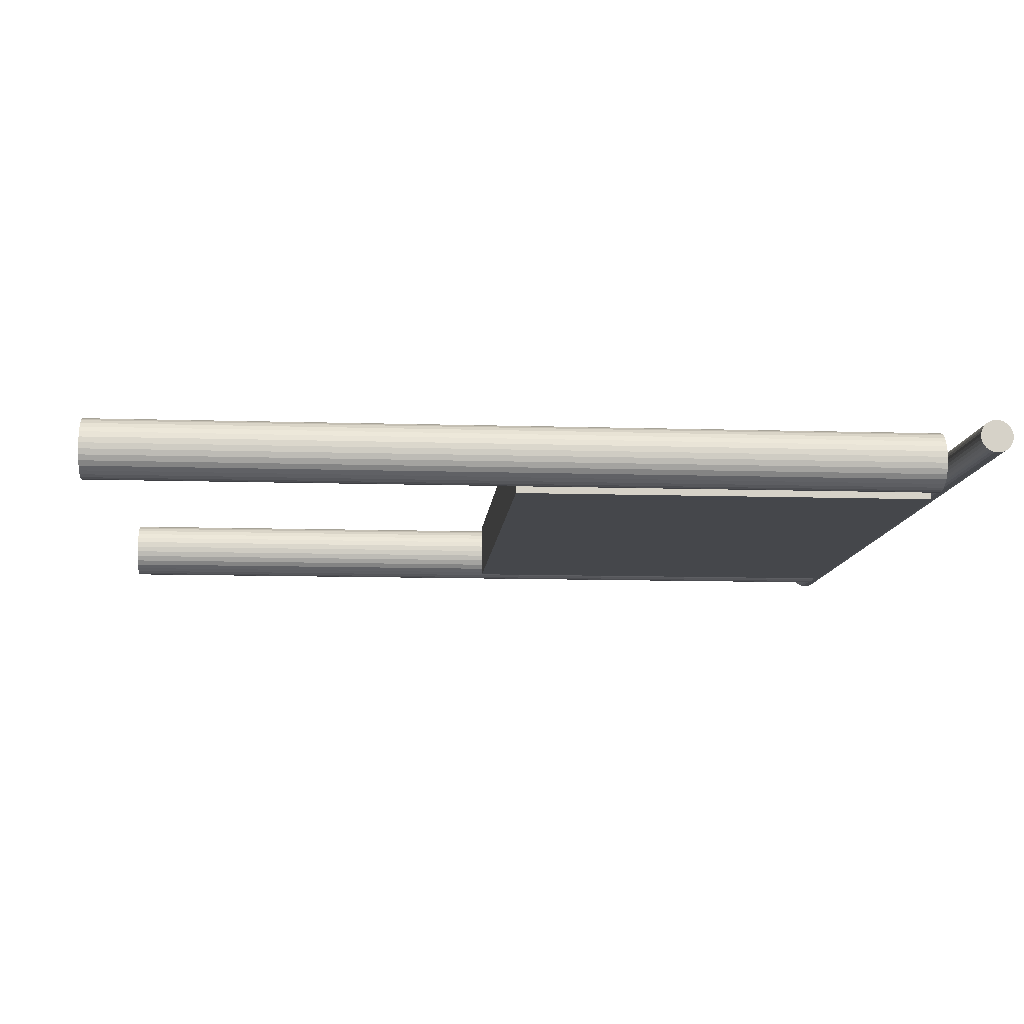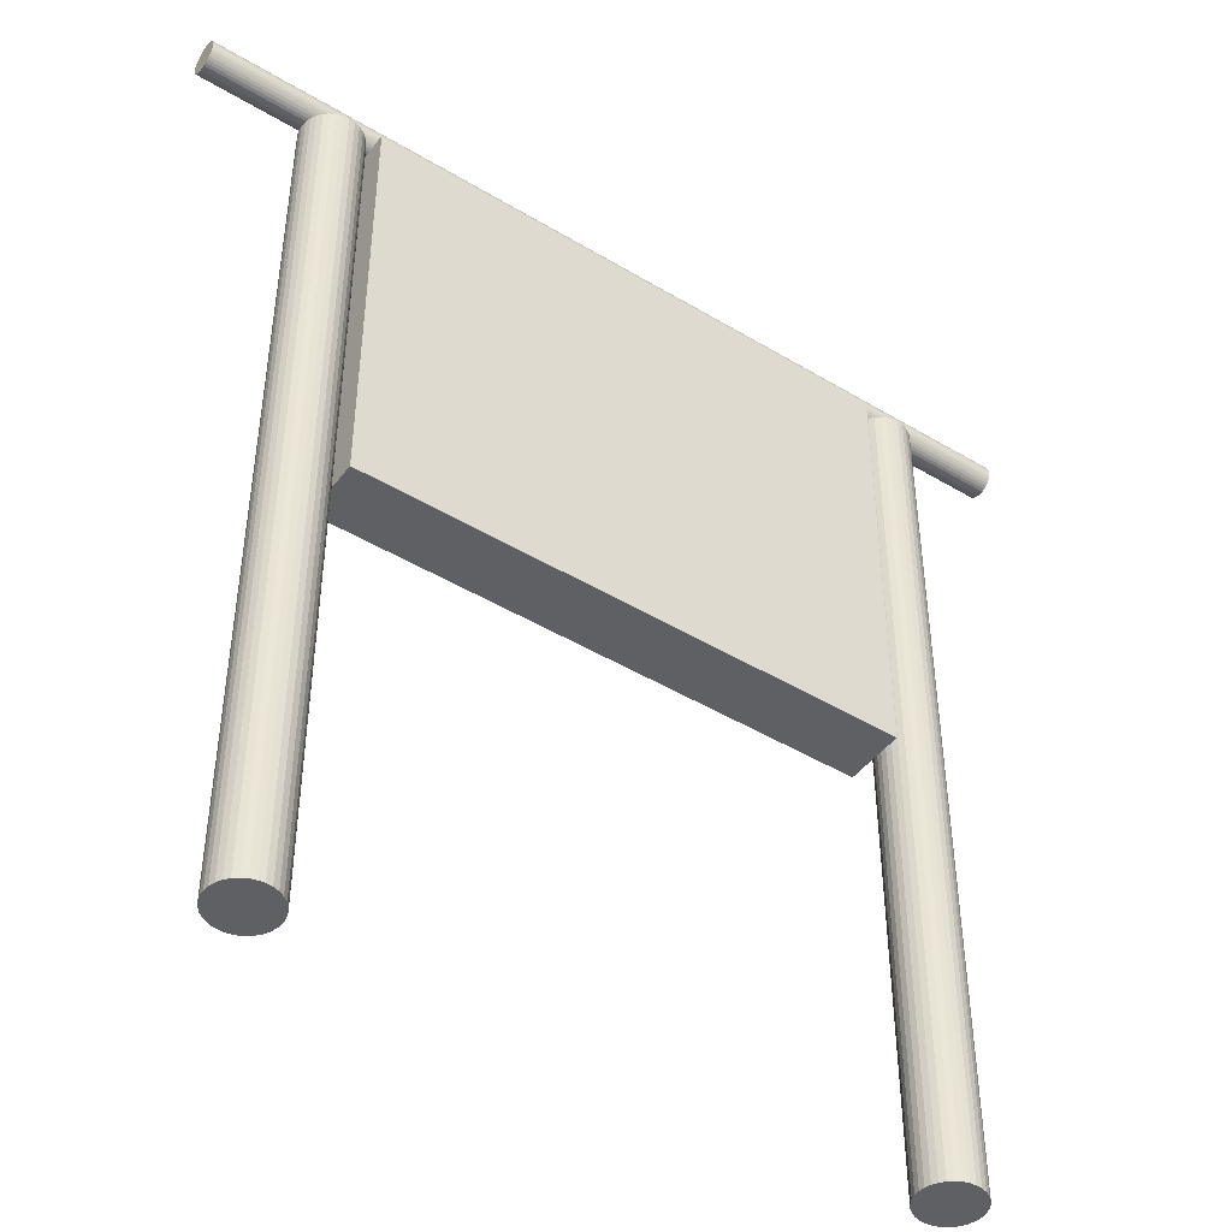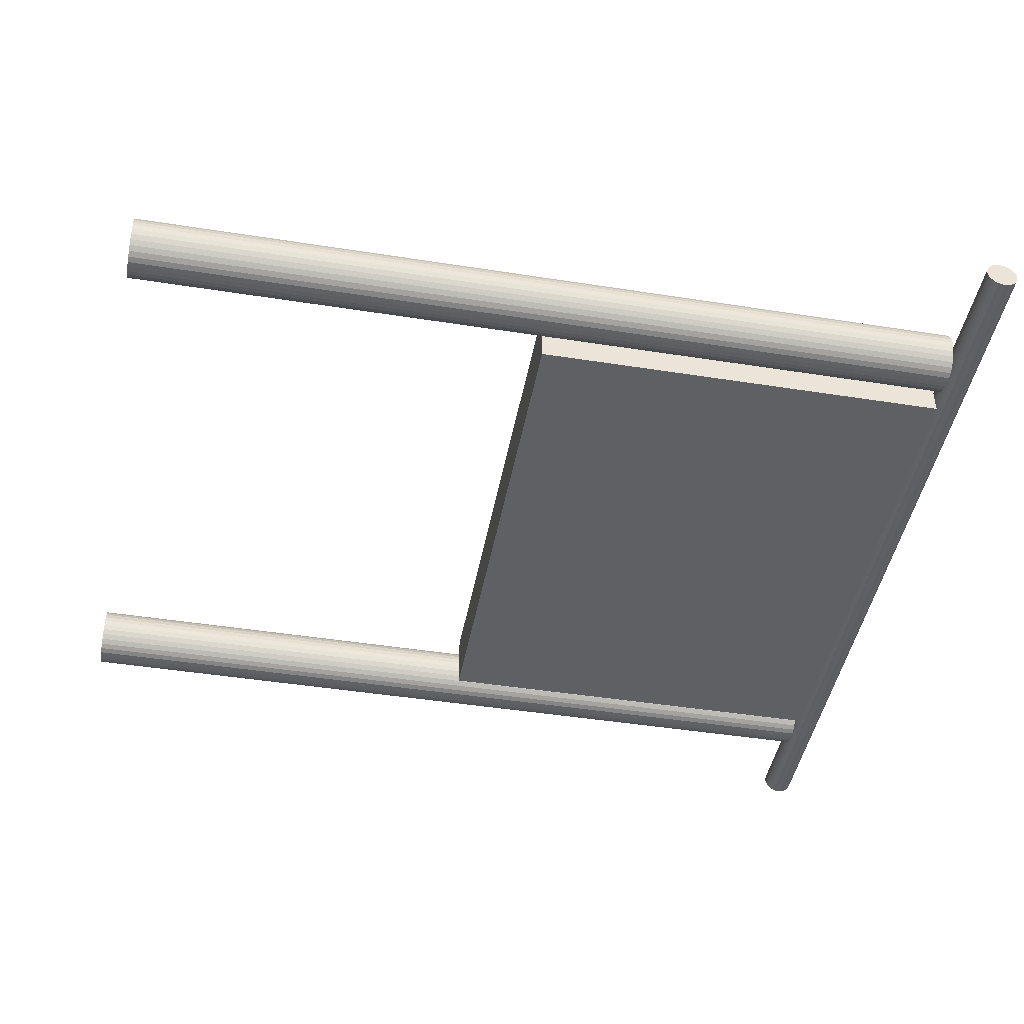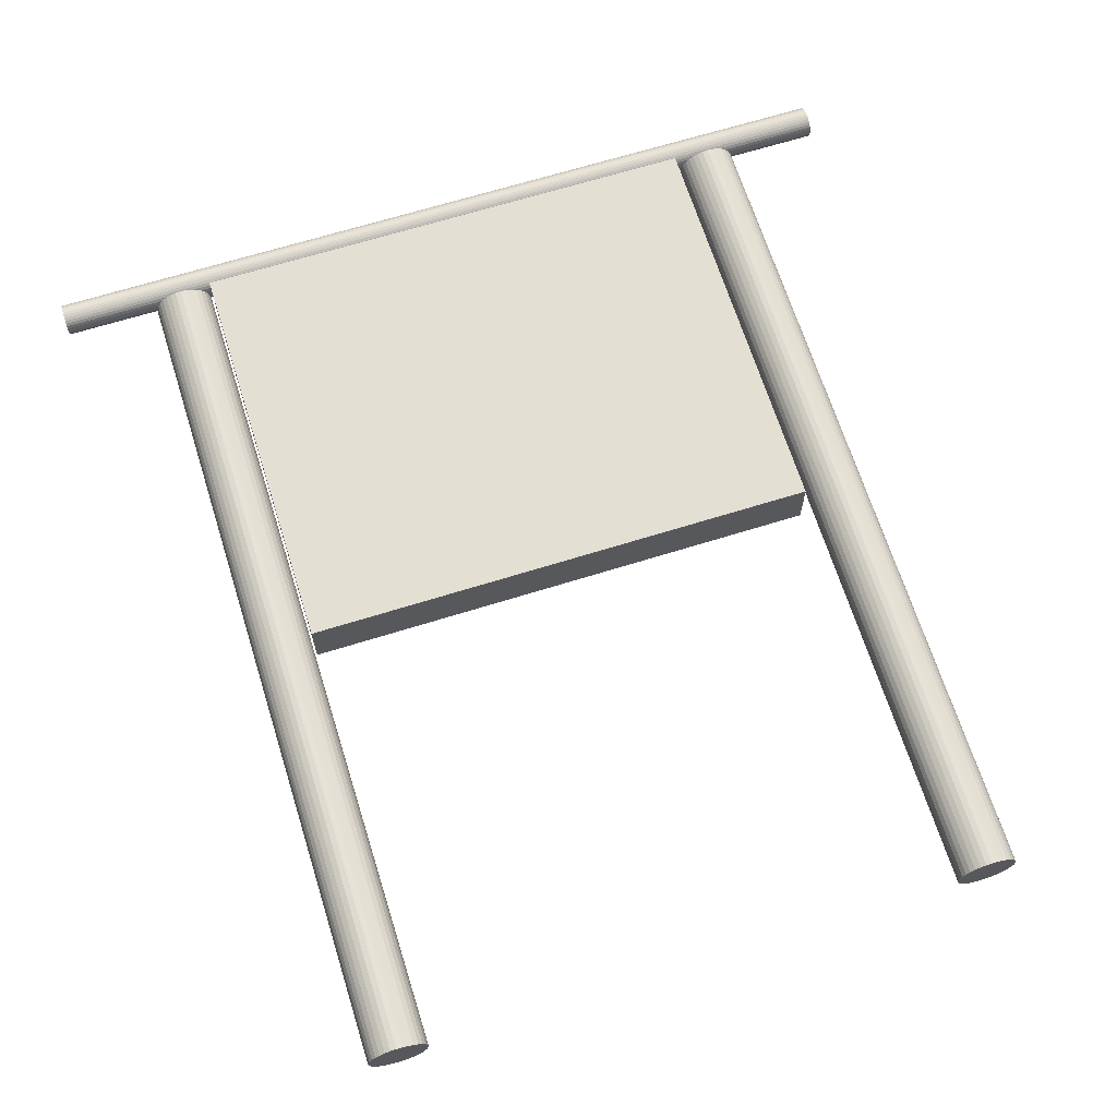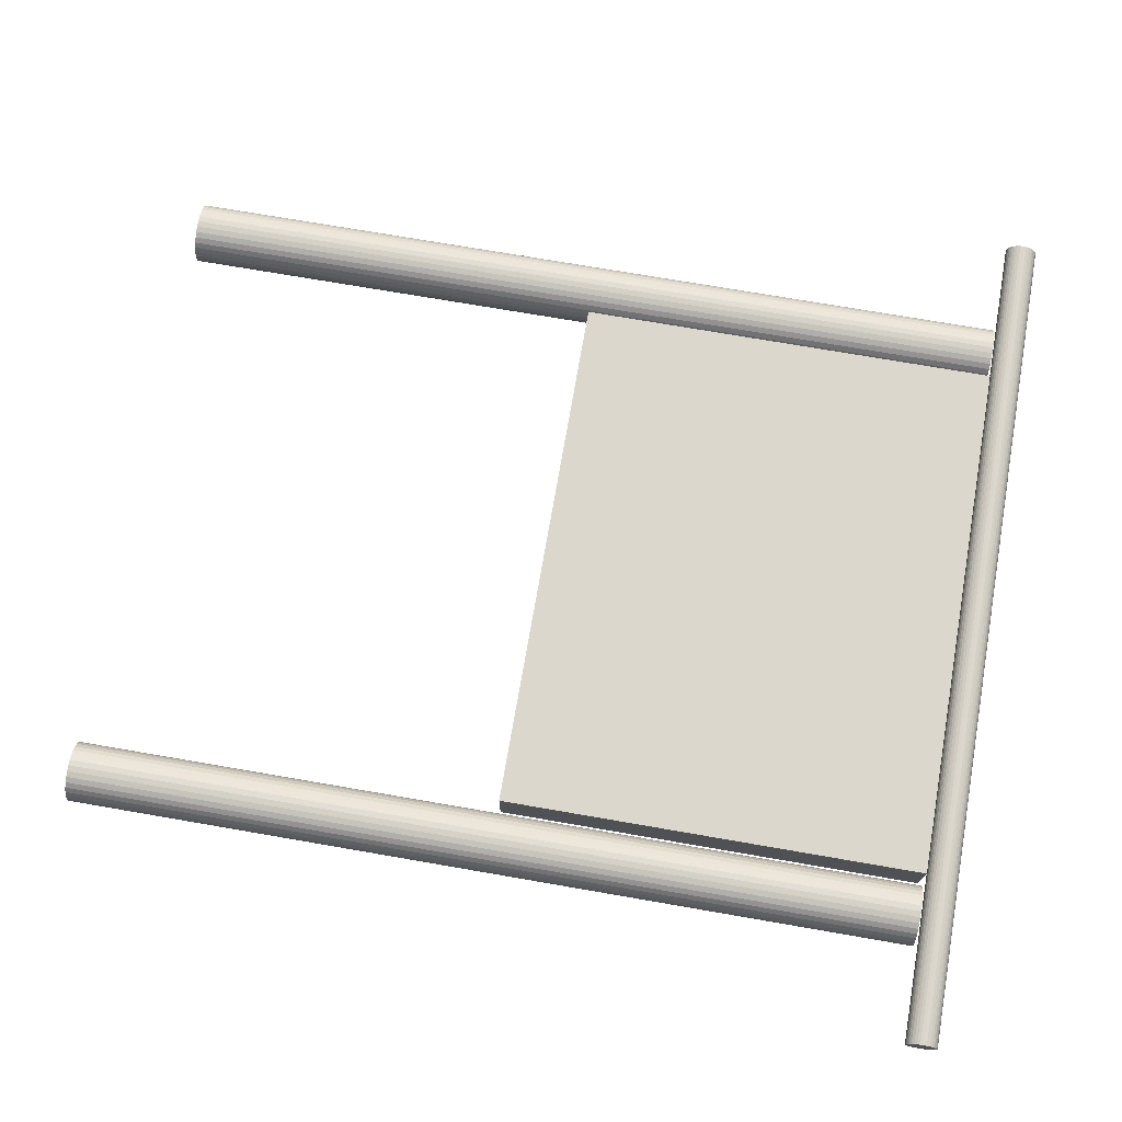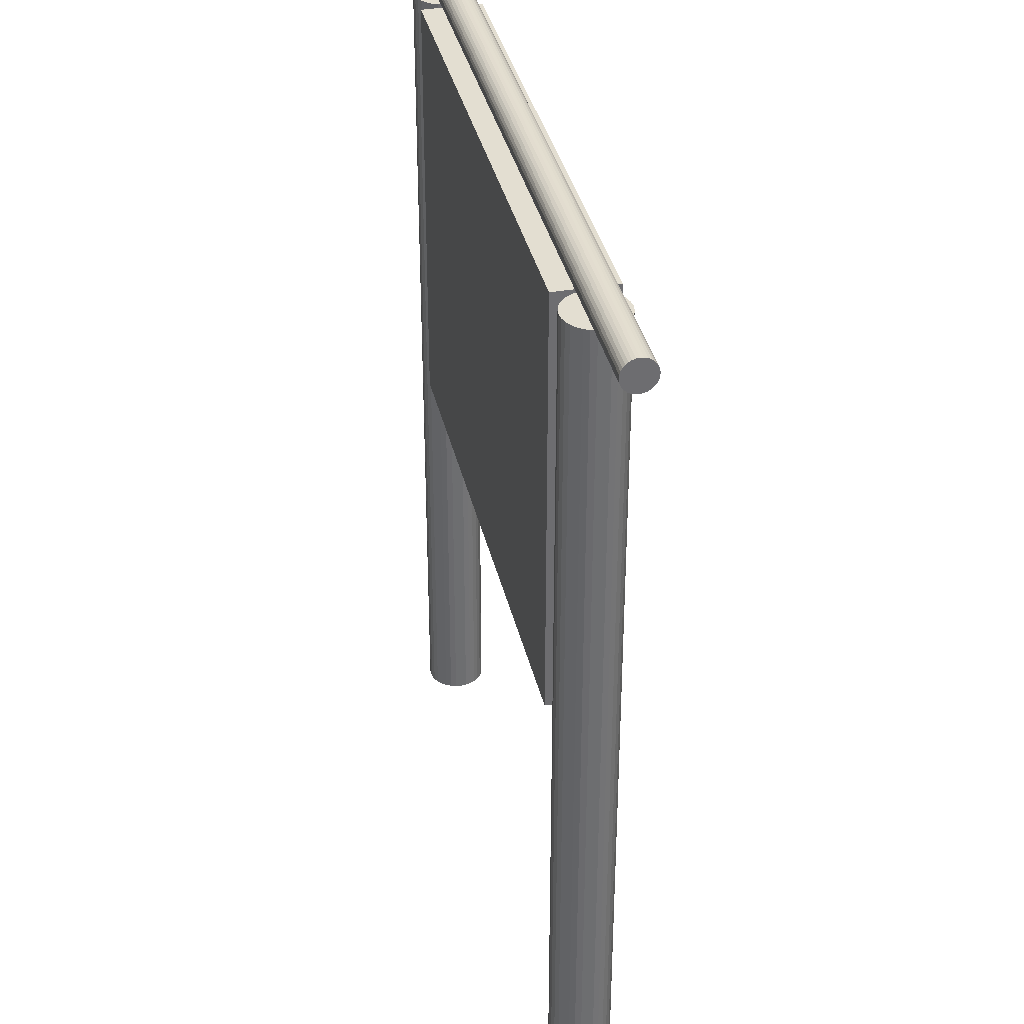
<metadata>
{"format":"obj","ext":"obj","renderer":"f3d","projection":"perspective","resolution":1024,"background":"white","views":[{"elev":-10.6,"azim":-94.5,"up":"+Y"},{"elev":-45.3,"azim":145.2,"up":"+Z"},{"elev":-44.8,"azim":-100.4,"up":"+Y"},{"elev":66.8,"azim":162.6,"up":"+Y"},{"elev":73.1,"azim":-80.2,"up":"+Y"},{"elev":36.3,"azim":77.4,"up":"+Z"}]}
</metadata>
<code>
o adv_Cube.001
v 8.853 -1 0.1265
v 8.853 -1 14.35
v -8.853 -1 0.1265
v -8.853 -1 14.35
v 8.853 1 0.1265
v 8.853 1 14.35
v -8.853 1 0.1265
v -8.853 1 14.35
v 8.928 0 -14.17
v 8.928 0 14.33
v 8.947 0.1951 -14.17
v 8.947 0.1951 14.33
v 9.004 0.3827 -14.17
v 9.004 0.3827 14.33
v 9.097 0.5556 -14.17
v 9.097 0.5556 14.33
v 9.221 0.7071 -14.17
v 9.221 0.7071 14.33
v 9.373 0.8315 -14.17
v 9.373 0.8315 14.33
v 9.546 0.9239 -14.17
v 9.546 0.9239 14.33
v 9.733 0.9808 -14.17
v 9.733 0.9808 14.33
v 9.928 1 -14.17
v 9.928 1 14.33
v 10.12 0.9808 -14.17
v 10.12 0.9808 14.33
v 10.31 0.9239 -14.17
v 10.31 0.9239 14.33
v 10.48 0.8315 -14.17
v 10.48 0.8315 14.33
v 10.64 0.7071 -14.17
v 10.64 0.7071 14.33
v 10.76 0.5556 -14.17
v 10.76 0.5556 14.33
v 10.85 0.3827 -14.17
v 10.85 0.3827 14.33
v 10.91 0.1951 -14.17
v 10.91 0.1951 14.33
v 10.93 -0 -14.17
v 10.93 -0 14.33
v 10.91 -0.1951 -14.17
v 10.91 -0.1951 14.33
v 10.85 -0.3827 -14.17
v 10.85 -0.3827 14.33
v 10.76 -0.5556 -14.17
v 10.76 -0.5556 14.33
v 10.64 -0.7071 -14.17
v 10.64 -0.7071 14.33
v 10.48 -0.8315 -14.17
v 10.48 -0.8315 14.33
v 10.31 -0.9239 -14.17
v 10.31 -0.9239 14.33
v 10.12 -0.9808 -14.17
v 10.12 -0.9808 14.33
v 9.928 -1 -14.17
v 9.928 -1 14.33
v 9.733 -0.9808 -14.17
v 9.733 -0.9808 14.33
v 9.546 -0.9239 -14.17
v 9.546 -0.9239 14.33
v 9.373 -0.8315 -14.17
v 9.373 -0.8315 14.33
v 9.221 -0.7071 -14.17
v 9.221 -0.7071 14.33
v 9.097 -0.5556 -14.17
v 9.097 -0.5556 14.33
v 9.004 -0.3827 -14.17
v 9.004 -0.3827 14.33
v 8.947 -0.1951 -14.17
v 8.947 -0.1951 14.33
v -11.11 0 -14.17
v -11.11 0 14.33
v -11.09 0.1951 -14.17
v -11.09 0.1951 14.33
v -11.03 0.3827 -14.17
v -11.03 0.3827 14.33
v -10.94 0.5556 -14.17
v -10.94 0.5556 14.33
v -10.82 0.7071 -14.17
v -10.82 0.7071 14.33
v -10.66 0.8315 -14.17
v -10.66 0.8315 14.33
v -10.49 0.9239 -14.17
v -10.49 0.9239 14.33
v -10.3 0.9808 -14.17
v -10.3 0.9808 14.33
v -10.11 1 -14.17
v -10.11 1 14.33
v -9.914 0.9808 -14.17
v -9.914 0.9808 14.33
v -9.726 0.9239 -14.17
v -9.726 0.9239 14.33
v -9.553 0.8315 -14.17
v -9.553 0.8315 14.33
v -9.402 0.7071 -14.17
v -9.402 0.7071 14.33
v -9.277 0.5556 -14.17
v -9.277 0.5556 14.33
v -9.185 0.3827 -14.17
v -9.185 0.3827 14.33
v -9.128 0.1951 -14.17
v -9.128 0.1951 14.33
v -9.109 -0 -14.17
v -9.109 -0 14.33
v -9.128 -0.1951 -14.17
v -9.128 -0.1951 14.33
v -9.185 -0.3827 -14.17
v -9.185 -0.3827 14.33
v -9.277 -0.5556 -14.17
v -9.277 -0.5556 14.33
v -9.402 -0.7071 -14.17
v -9.402 -0.7071 14.33
v -9.553 -0.8315 -14.17
v -9.553 -0.8315 14.33
v -9.726 -0.9239 -14.17
v -9.726 -0.9239 14.33
v -9.914 -0.9808 -14.17
v -9.914 -0.9808 14.33
v -10.11 -1 -14.17
v -10.11 -1 14.33
v -10.3 -0.9808 -14.17
v -10.3 -0.9808 14.33
v -10.49 -0.9239 -14.17
v -10.49 -0.9239 14.33
v -10.66 -0.8315 -14.17
v -10.66 -0.8315 14.33
v -10.82 -0.7071 -14.17
v -10.82 -0.7071 14.33
v -10.94 -0.5556 -14.17
v -10.94 -0.5556 14.33
v -11.03 -0.3827 -14.17
v -11.03 -0.3827 14.33
v -11.09 -0.1951 -14.17
v -11.09 -0.1951 14.33
v -14.3 0 15.54
v 14.2 0 15.54
v -14.3 0.1034 15.53
v 14.2 0.1034 15.53
v -14.3 0.2028 15.5
v 14.2 0.2028 15.5
v -14.3 0.2945 15.45
v 14.2 0.2945 15.45
v -14.3 0.3748 15.38
v 14.2 0.3748 15.38
v -14.3 0.4407 15.3
v 14.2 0.4407 15.3
v -14.3 0.4897 15.21
v 14.2 0.4897 15.21
v -14.3 0.5199 15.11
v 14.2 0.5199 15.11
v -14.3 0.5301 15.01
v 14.2 0.5301 15.01
v -14.3 0.5199 14.9
v 14.2 0.5199 14.9
v -14.3 0.4897 14.81
v 14.2 0.4897 14.81
v -14.3 0.4407 14.71
v 14.2 0.4407 14.71
v -14.3 0.3748 14.63
v 14.2 0.3748 14.63
v -14.3 0.2945 14.57
v 14.2 0.2945 14.57
v -14.3 0.2028 14.52
v 14.2 0.2028 14.52
v -14.3 0.1034 14.49
v 14.2 0.1034 14.49
v -14.3 -0 14.48
v 14.2 -0 14.48
v -14.3 -0.1034 14.49
v 14.2 -0.1034 14.49
v -14.3 -0.2028 14.52
v 14.2 -0.2028 14.52
v -14.3 -0.2945 14.57
v 14.2 -0.2945 14.57
v -14.3 -0.3748 14.63
v 14.2 -0.3748 14.63
v -14.3 -0.4407 14.71
v 14.2 -0.4407 14.71
v -14.3 -0.4897 14.81
v 14.2 -0.4897 14.81
v -14.3 -0.5199 14.9
v 14.2 -0.5199 14.9
v -14.3 -0.5301 15.01
v 14.2 -0.5301 15.01
v -14.3 -0.5199 15.11
v 14.2 -0.5199 15.11
v -14.3 -0.4897 15.21
v 14.2 -0.4897 15.21
v -14.3 -0.4407 15.3
v 14.2 -0.4407 15.3
v -14.3 -0.3748 15.38
v 14.2 -0.3748 15.38
v -14.3 -0.2945 15.45
v 14.2 -0.2945 15.45
v -14.3 -0.2028 15.5
v 14.2 -0.2028 15.5
v -14.3 -0.1034 15.53
v 14.2 -0.1034 15.53
v -8.517 1 14.09
v -8.517 1 0.3961
v 8.517 1 0.3961
v 8.517 1 14.09
f 2 3 1
f 4 7 3
f 7 203 5
f 6 1 5
f 7 1 3
f 4 6 8
f 10 11 9
f 12 13 11
f 14 15 13
f 16 17 15
f 18 19 17
f 20 21 19
f 22 23 21
f 24 25 23
f 26 27 25
f 28 29 27
f 30 31 29
f 32 33 31
f 34 35 33
f 36 37 35
f 38 39 37
f 40 41 39
f 42 43 41
f 44 45 43
f 46 47 45
f 48 49 47
f 50 51 49
f 52 53 51
f 54 55 53
f 56 57 55
f 58 59 57
f 60 61 59
f 62 63 61
f 64 65 63
f 66 67 65
f 68 69 67
f 18 16 34
f 70 71 69
f 72 9 71
f 67 69 47
f 74 75 73
f 76 77 75
f 78 79 77
f 80 81 79
f 82 83 81
f 84 85 83
f 86 87 85
f 88 89 87
f 90 91 89
f 92 93 91
f 94 95 93
f 96 97 95
f 98 99 97
f 100 101 99
f 102 103 101
f 104 105 103
f 106 107 105
f 108 109 107
f 110 111 109
f 112 113 111
f 114 115 113
f 116 117 115
f 118 119 117
f 120 121 119
f 122 123 121
f 124 125 123
f 126 127 125
f 128 129 127
f 130 131 129
f 132 133 131
f 82 80 98
f 134 135 133
f 136 73 135
f 131 133 111
f 138 139 137
f 139 142 141
f 142 143 141
f 144 145 143
f 146 147 145
f 148 149 147
f 149 152 151
f 152 153 151
f 154 155 153
f 156 157 155
f 158 159 157
f 160 161 159
f 162 163 161
f 164 165 163
f 166 167 165
f 168 169 167
f 170 171 169
f 172 173 171
f 174 175 173
f 176 177 175
f 178 179 177
f 180 181 179
f 182 183 181
f 184 185 183
f 186 187 185
f 188 189 187
f 190 191 189
f 192 193 191
f 194 195 193
f 196 197 195
f 146 144 162
f 198 199 197
f 200 137 199
f 195 197 175
f 6 201 8
f 8 202 7
f 5 204 6
f 2 4 3
f 4 8 7
f 7 202 203
f 6 2 1
f 7 5 1
f 4 2 6
f 10 12 11
f 12 14 13
f 14 16 15
f 16 18 17
f 18 20 19
f 20 22 21
f 22 24 23
f 24 26 25
f 26 28 27
f 28 30 29
f 30 32 31
f 32 34 33
f 34 36 35
f 36 38 37
f 38 40 39
f 40 42 41
f 42 44 43
f 44 46 45
f 46 48 47
f 48 50 49
f 50 52 51
f 52 54 53
f 54 56 55
f 56 58 57
f 58 60 59
f 60 62 61
f 62 64 63
f 64 66 65
f 66 68 67
f 68 70 69
f 14 12 40
f 12 10 42
f 10 72 44
f 72 70 46
f 70 68 46
f 68 66 48
f 46 68 48
f 66 64 50
f 64 62 52
f 50 64 52
f 62 60 54
f 60 58 56
f 54 60 56
f 54 52 62
f 50 48 66
f 46 44 72
f 44 42 10
f 42 40 12
f 40 38 14
f 38 36 14
f 36 34 16
f 14 36 16
f 34 32 18
f 32 30 20
f 18 32 20
f 30 28 24
f 28 26 24
f 24 22 30
f 22 20 30
f 70 72 71
f 72 10 9
f 71 9 41
f 9 11 39
f 11 13 39
f 13 15 37
f 39 13 37
f 15 17 33
f 17 19 31
f 19 21 31
f 21 23 29
f 31 21 29
f 23 25 27
f 27 29 23
f 31 33 17
f 33 35 15
f 35 37 15
f 39 41 9
f 41 43 71
f 43 45 71
f 45 47 69
f 71 45 69
f 47 49 65
f 49 51 63
f 51 53 63
f 53 55 61
f 63 53 61
f 55 57 59
f 59 61 55
f 63 65 49
f 65 67 47
f 74 76 75
f 76 78 77
f 78 80 79
f 80 82 81
f 82 84 83
f 84 86 85
f 86 88 87
f 88 90 89
f 90 92 91
f 92 94 93
f 94 96 95
f 96 98 97
f 98 100 99
f 100 102 101
f 102 104 103
f 104 106 105
f 106 108 107
f 108 110 109
f 110 112 111
f 112 114 113
f 114 116 115
f 116 118 117
f 118 120 119
f 120 122 121
f 122 124 123
f 124 126 125
f 126 128 127
f 128 130 129
f 130 132 131
f 132 134 133
f 78 76 104
f 76 74 106
f 74 136 108
f 136 134 110
f 134 132 110
f 132 130 112
f 110 132 112
f 130 128 114
f 128 126 116
f 114 128 116
f 126 124 118
f 124 122 120
f 118 124 120
f 118 116 126
f 114 112 130
f 110 108 136
f 108 106 74
f 106 104 76
f 104 102 78
f 102 100 78
f 100 98 80
f 78 100 80
f 98 96 82
f 96 94 84
f 82 96 84
f 94 92 88
f 92 90 88
f 88 86 94
f 86 84 94
f 134 136 135
f 136 74 73
f 135 73 105
f 73 75 103
f 75 77 103
f 77 79 101
f 103 77 101
f 79 81 97
f 81 83 95
f 83 85 95
f 85 87 93
f 95 85 93
f 87 89 91
f 91 93 87
f 95 97 81
f 97 99 79
f 99 101 79
f 103 105 73
f 105 107 135
f 107 109 135
f 109 111 133
f 135 109 133
f 111 113 129
f 113 115 127
f 115 117 127
f 117 119 125
f 127 117 125
f 119 121 123
f 123 125 119
f 127 129 113
f 129 131 111
f 138 140 139
f 139 140 142
f 142 144 143
f 144 146 145
f 146 148 147
f 148 150 149
f 149 150 152
f 152 154 153
f 154 156 155
f 156 158 157
f 158 160 159
f 160 162 161
f 162 164 163
f 164 166 165
f 166 168 167
f 168 170 169
f 170 172 171
f 172 174 173
f 174 176 175
f 176 178 177
f 178 180 179
f 180 182 181
f 182 184 183
f 184 186 185
f 186 188 187
f 188 190 189
f 190 192 191
f 192 194 193
f 194 196 195
f 196 198 197
f 142 140 168
f 140 138 170
f 138 200 172
f 200 198 174
f 198 196 174
f 196 194 176
f 174 196 176
f 194 192 178
f 192 190 180
f 178 192 180
f 190 188 182
f 188 186 184
f 182 188 184
f 182 180 190
f 178 176 194
f 174 172 200
f 172 170 138
f 170 168 140
f 168 166 142
f 166 164 142
f 164 162 144
f 142 164 144
f 162 160 146
f 160 158 148
f 146 160 148
f 158 156 152
f 156 154 152
f 152 150 158
f 150 148 158
f 198 200 199
f 200 138 137
f 199 137 169
f 137 139 167
f 139 141 167
f 141 143 165
f 167 141 165
f 143 145 161
f 145 147 159
f 147 149 159
f 149 151 157
f 159 149 157
f 151 153 155
f 155 157 151
f 159 161 145
f 161 163 143
f 163 165 143
f 167 169 137
f 169 171 199
f 171 173 199
f 173 175 197
f 199 173 197
f 175 177 193
f 177 179 191
f 179 181 191
f 181 183 189
f 191 181 189
f 183 185 187
f 187 189 183
f 191 193 177
f 193 195 175
f 6 204 201
f 8 201 202
f 5 203 204
f 201 203 202
f 201 204 203

</code>
